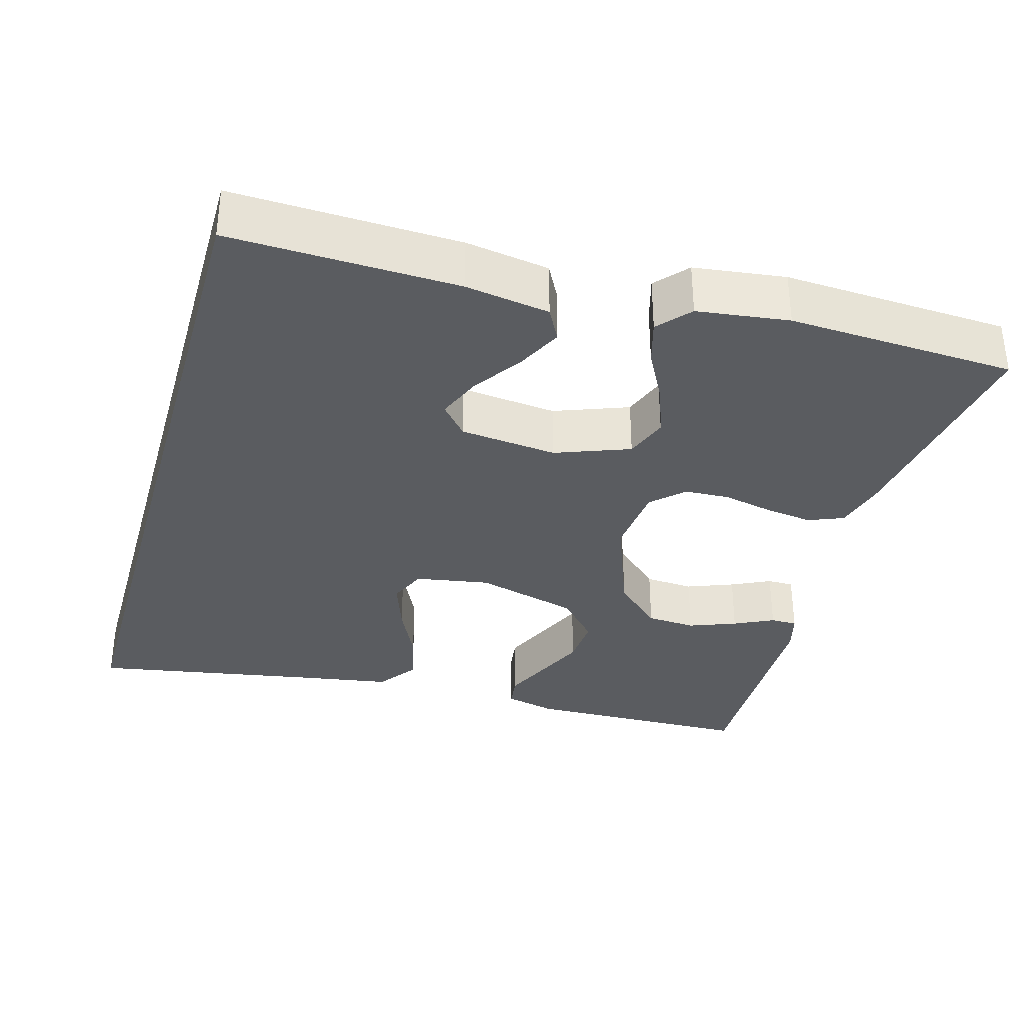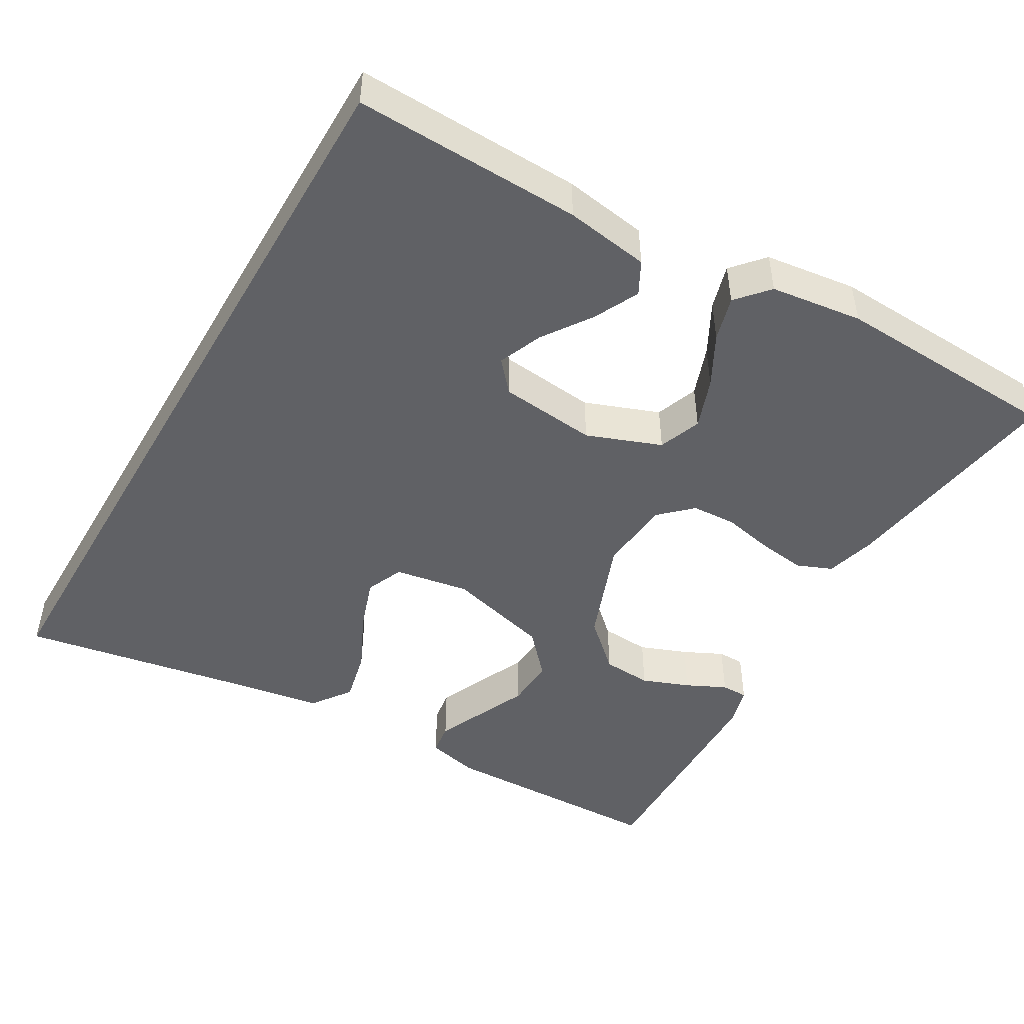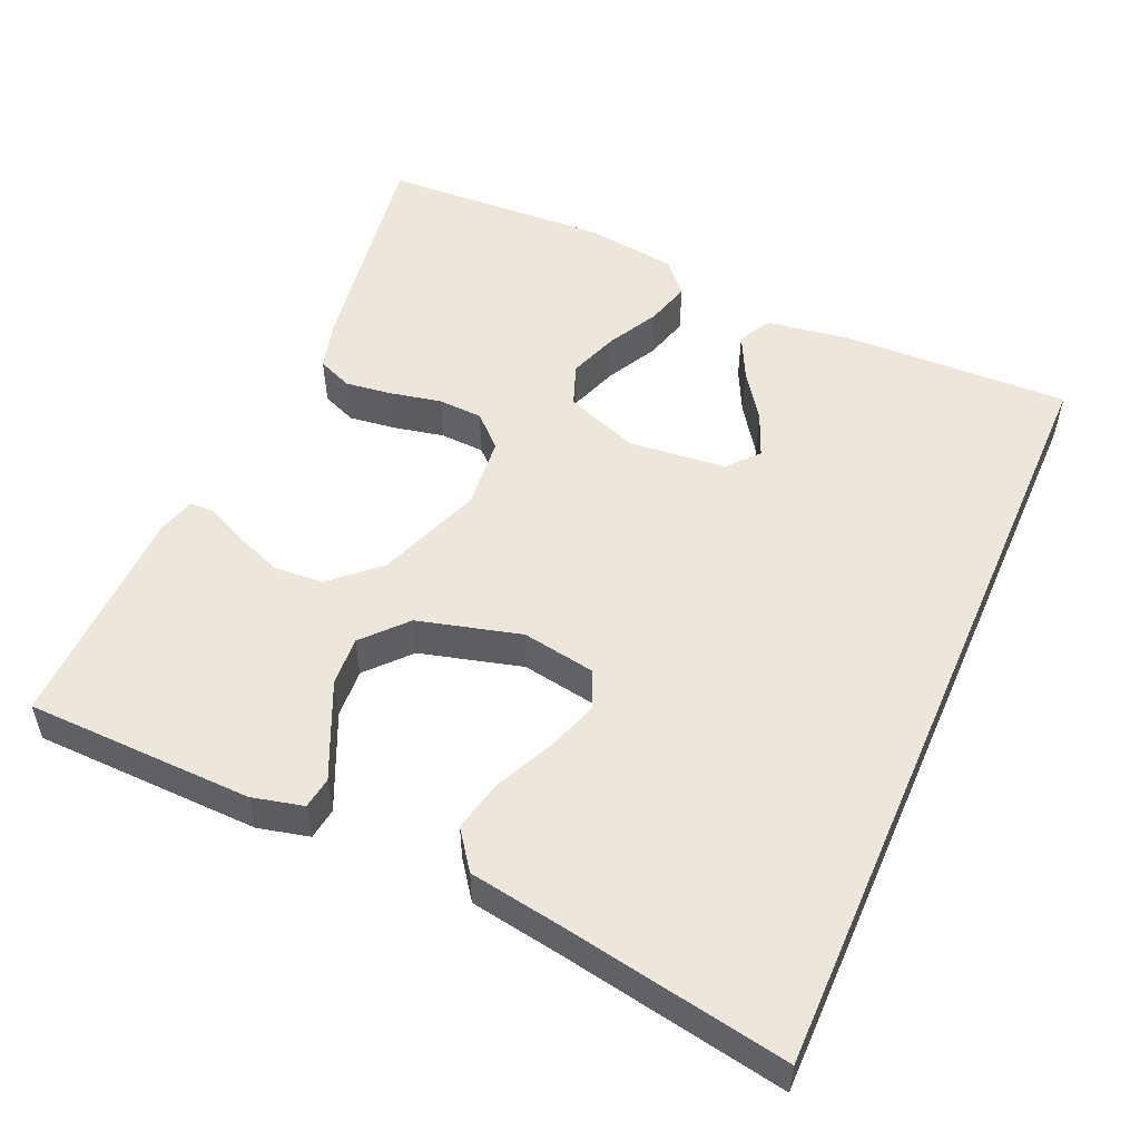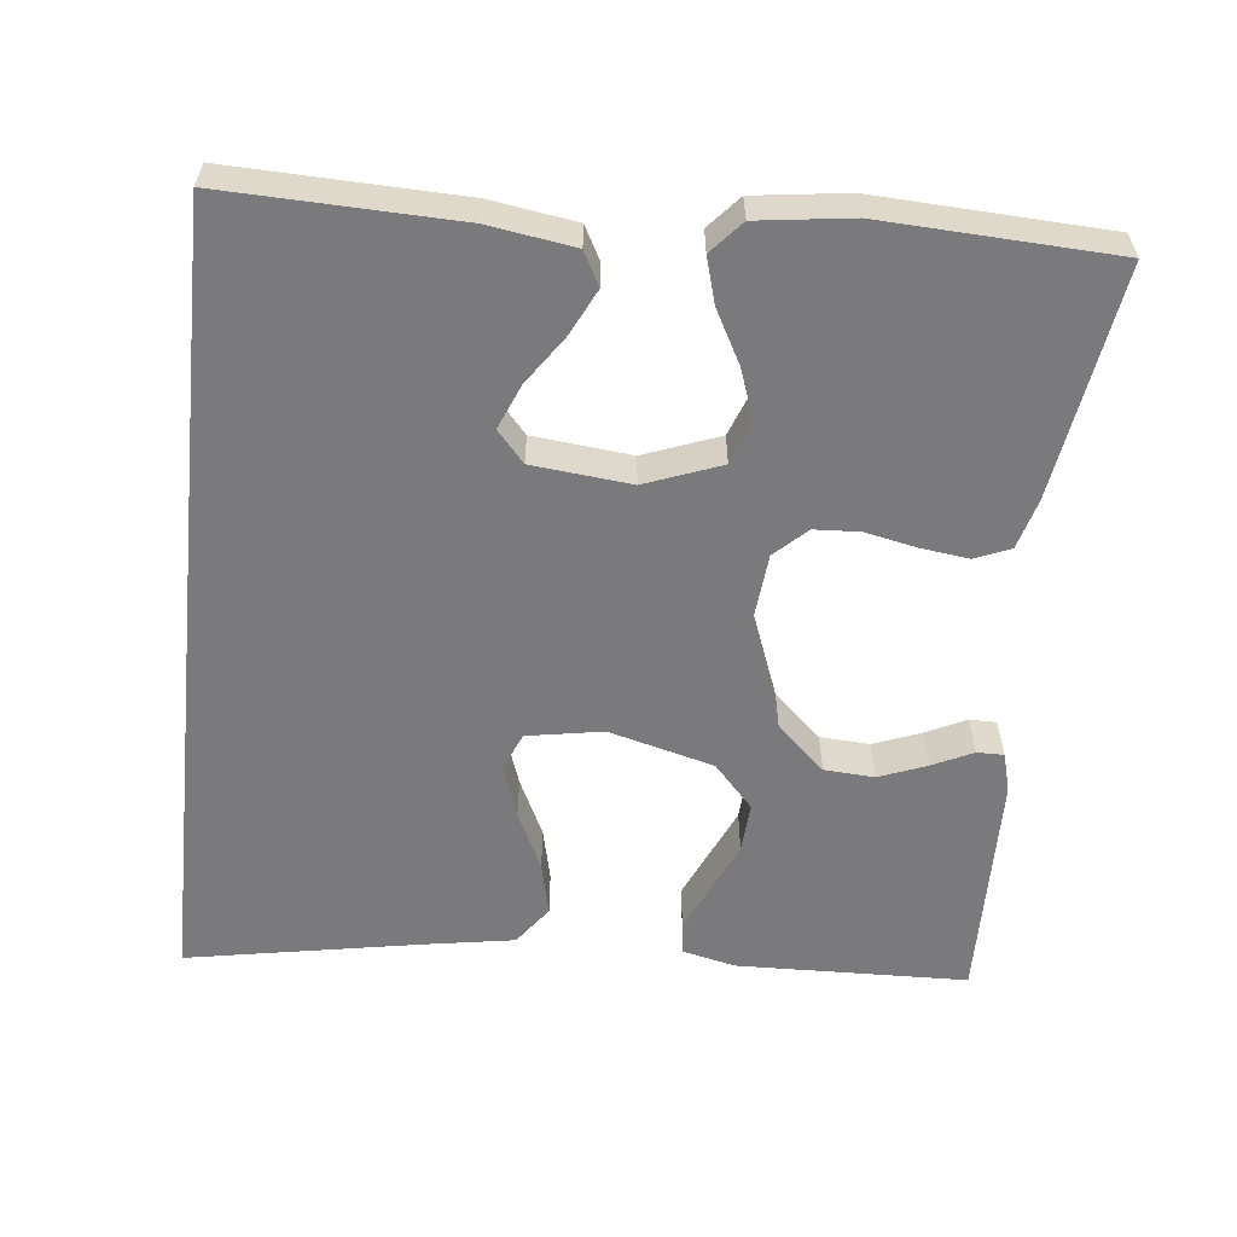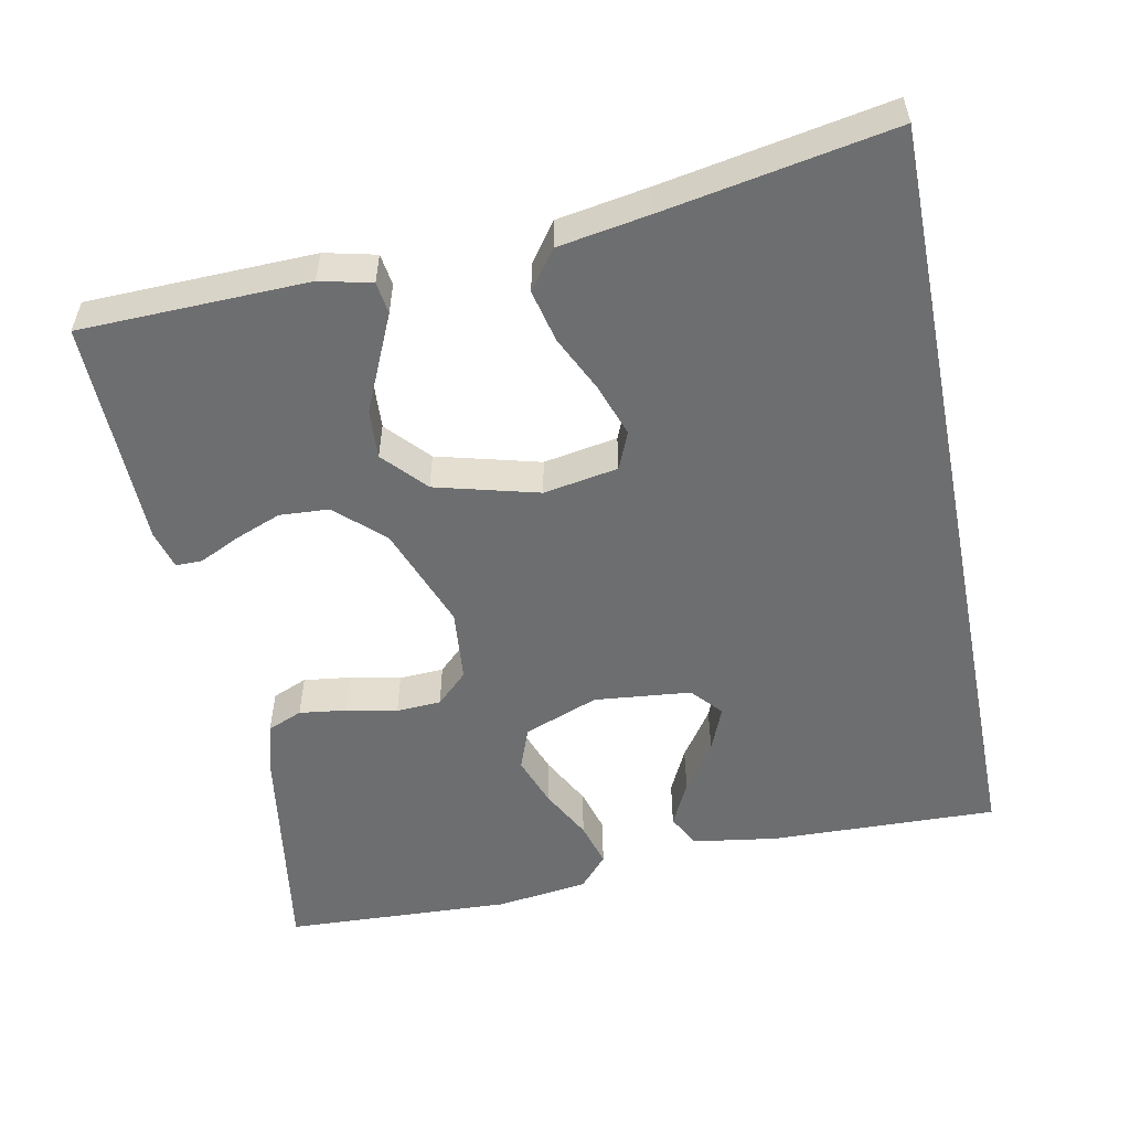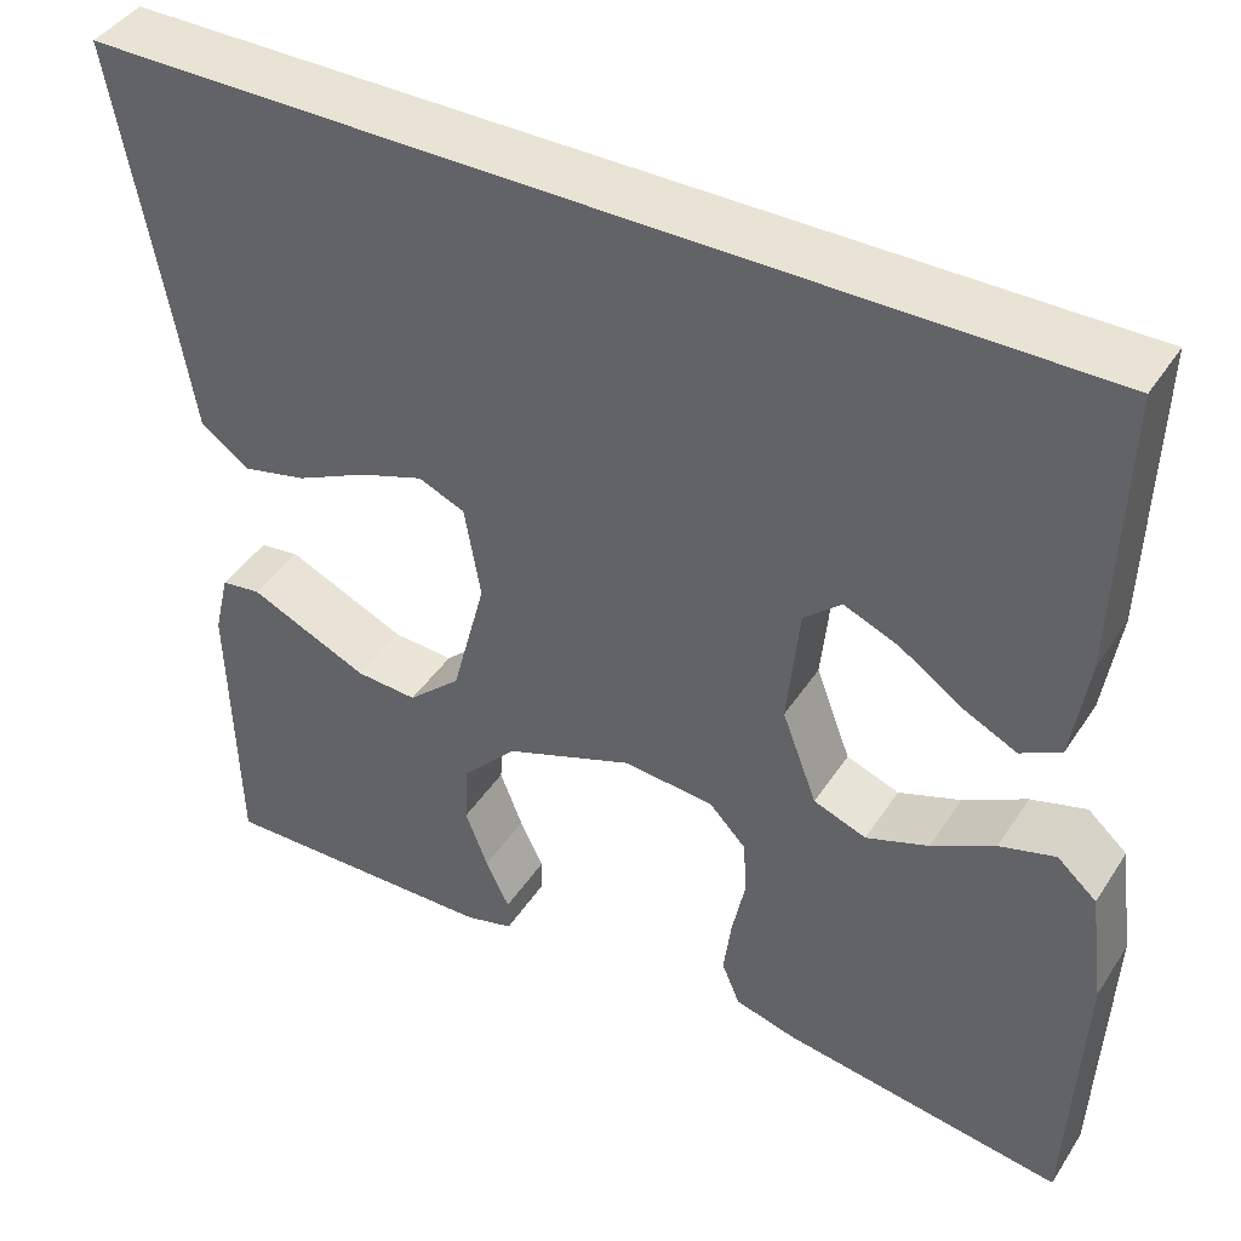
<metadata>
{"format":"obj","ext":"obj","renderer":"f3d","projection":"perspective","resolution":1024,"background":"white","views":[{"elev":-34.3,"azim":74.0,"up":"+Y"},{"elev":-47.7,"azim":59.8,"up":"+Y"},{"elev":52.7,"azim":-66.4,"up":"+Y"},{"elev":-58.2,"azim":83.9,"up":"+Y"},{"elev":-54.3,"azim":-78.7,"up":"+Y"},{"elev":42.3,"azim":30.4,"up":"+Z"}]}
</metadata>
<code>
v 0.5 0.07 -0.5
v 0.2 0.07 -0.454
v 0.135 0.07 -0.436
v 0.116 0.07 -0.39
v 0.124 0.07 -0.328
v 0.138 0.07 -0.261
v 0.135 0.07 -0.202
v 0.096 0.07 -0.161
v 0 0.07 -0.152
v -0.137 0.07 -0.204
v -0.194 0.07 -0.266
v -0.198 0.07 -0.331
v -0.174 0.07 -0.393
v -0.149 0.07 -0.445
v -0.149 0.07 -0.48
v -0.2 0.07 -0.494
v -0.5 0.07 -0.5
v -0.508 0.07 -0.2
v -0.492 0.07 -0.132
v -0.45 0.07 -0.126
v -0.39 0.07 -0.153
v -0.323 0.07 -0.183
v -0.258 0.07 -0.187
v -0.202 0.07 -0.136
v -0.166 0.07 0
v -0.183 0.07 0.098
v -0.232 0.07 0.119
v -0.301 0.07 0.095
v -0.376 0.07 0.059
v -0.445 0.07 0.043
v -0.496 0.07 0.08
v -0.516 0.07 0.2
v -0.57 0.07 0.5
v 0.474 0.07 0.5
v 0.465 0.07 0.2
v 0.448 0.07 0.089
v 0.405 0.07 0.066
v 0.346 0.07 0.095
v 0.282 0.07 0.139
v 0.224 0.07 0.163
v 0.184 0.07 0.128
v 0.171 0.07 0
v 0.208 0.07 -0.098
v 0.264 0.07 -0.119
v 0.33 0.07 -0.095
v 0.397 0.07 -0.059
v 0.456 0.07 -0.042
v 0.498 0.07 -0.079
v 0.514 0.07 -0.2
v 0.5 0 -0.5
v 0.2 0 -0.454
v 0.135 0 -0.436
v 0.116 0 -0.39
v 0.124 0 -0.328
v 0.138 0 -0.261
v 0.135 0 -0.202
v 0.096 0 -0.161
v 0 0 -0.152
v -0.137 0 -0.204
v -0.194 0 -0.266
v -0.198 0 -0.331
v -0.174 0 -0.393
v -0.149 0 -0.445
v -0.149 0 -0.48
v -0.2 0 -0.494
v -0.5 0 -0.5
v -0.508 0 -0.2
v -0.492 0 -0.132
v -0.45 0 -0.126
v -0.39 0 -0.153
v -0.323 0 -0.183
v -0.258 0 -0.187
v -0.202 0 -0.136
v -0.166 0 0
v -0.183 0 0.098
v -0.232 0 0.119
v -0.301 0 0.095
v -0.376 0 0.059
v -0.445 0 0.043
v -0.496 0 0.08
v -0.516 0 0.2
v -0.57 0 0.5
v 0.474 0 0.5
v 0.465 0 0.2
v 0.448 0 0.089
v 0.405 0 0.066
v 0.346 0 0.095
v 0.282 0 0.139
v 0.224 0 0.163
v 0.184 0 0.128
v 0.171 0 0
v 0.208 0 -0.098
v 0.264 0 -0.119
v 0.33 0 -0.095
v 0.397 0 -0.059
v 0.456 0 -0.042
v 0.498 0 -0.079
v 0.514 0 -0.2
f 4 5 6
f 3 4 6
f 2 3 6
f 1 2 6
f 49 1 6
f 48 49 6
f 47 48 6
f 46 47 6
f 45 46 6
f 44 45 6 7
f 43 44 7 8
f 42 43 8 9
f 41 42 9 10
f 37 38 39
f 36 37 39
f 35 36 39
f 34 35 39
f 34 39 40
f 34 40 41
f 33 34 41
f 32 33 41
f 30 31 32
f 29 30 32
f 28 29 32
f 27 28 32
f 19 20 21
f 18 19 21
f 17 18 21
f 16 17 21
f 15 16 21
f 14 15 21
f 13 14 21
f 12 13 21 22
f 11 12 22 23
f 27 32 41
f 26 27 41
f 25 26 41
f 24 25 41 10
f 10 11 23 24
f 55 54 53
f 55 53 52
f 55 52 51
f 55 51 50
f 55 50 98
f 55 98 97
f 55 97 96
f 55 96 95
f 55 95 94
f 56 55 94 93
f 57 56 93 92
f 58 57 92 91
f 59 58 91 90
f 88 87 86
f 88 86 85
f 88 85 84
f 88 84 83
f 89 88 83
f 90 89 83
f 90 83 82
f 90 82 81
f 81 80 79
f 81 79 78
f 81 78 77
f 81 77 76
f 70 69 68
f 70 68 67
f 70 67 66
f 70 66 65
f 70 65 64
f 70 64 63
f 70 63 62
f 71 70 62 61
f 72 71 61 60
f 90 81 76
f 90 76 75
f 90 75 74
f 59 90 74 73
f 73 72 60 59
f 1 50 51 2
f 2 51 52 3
f 3 52 53 4
f 4 53 54 5
f 5 54 55 6
f 6 55 56 7
f 7 56 57 8
f 8 57 58 9
f 9 58 59 10
f 10 59 60 11
f 11 60 61 12
f 12 61 62 13
f 13 62 63 14
f 14 63 64 15
f 15 64 65 16
f 16 65 66 17
f 17 66 67 18
f 18 67 68 19
f 19 68 69 20
f 20 69 70 21
f 21 70 71 22
f 22 71 72 23
f 23 72 73 24
f 24 73 74 25
f 25 74 75 26
f 26 75 76 27
f 27 76 77 28
f 28 77 78 29
f 29 78 79 30
f 30 79 80 31
f 31 80 81 32
f 32 81 82 33
f 33 82 83 34
f 34 83 84 35
f 35 84 85 36
f 36 85 86 37
f 37 86 87 38
f 38 87 88 39
f 39 88 89 40
f 40 89 90 41
f 41 90 91 42
f 42 91 92 43
f 43 92 93 44
f 44 93 94 45
f 45 94 95 46
f 46 95 96 47
f 47 96 97 48
f 48 97 98 49
f 49 98 50 1

</code>
